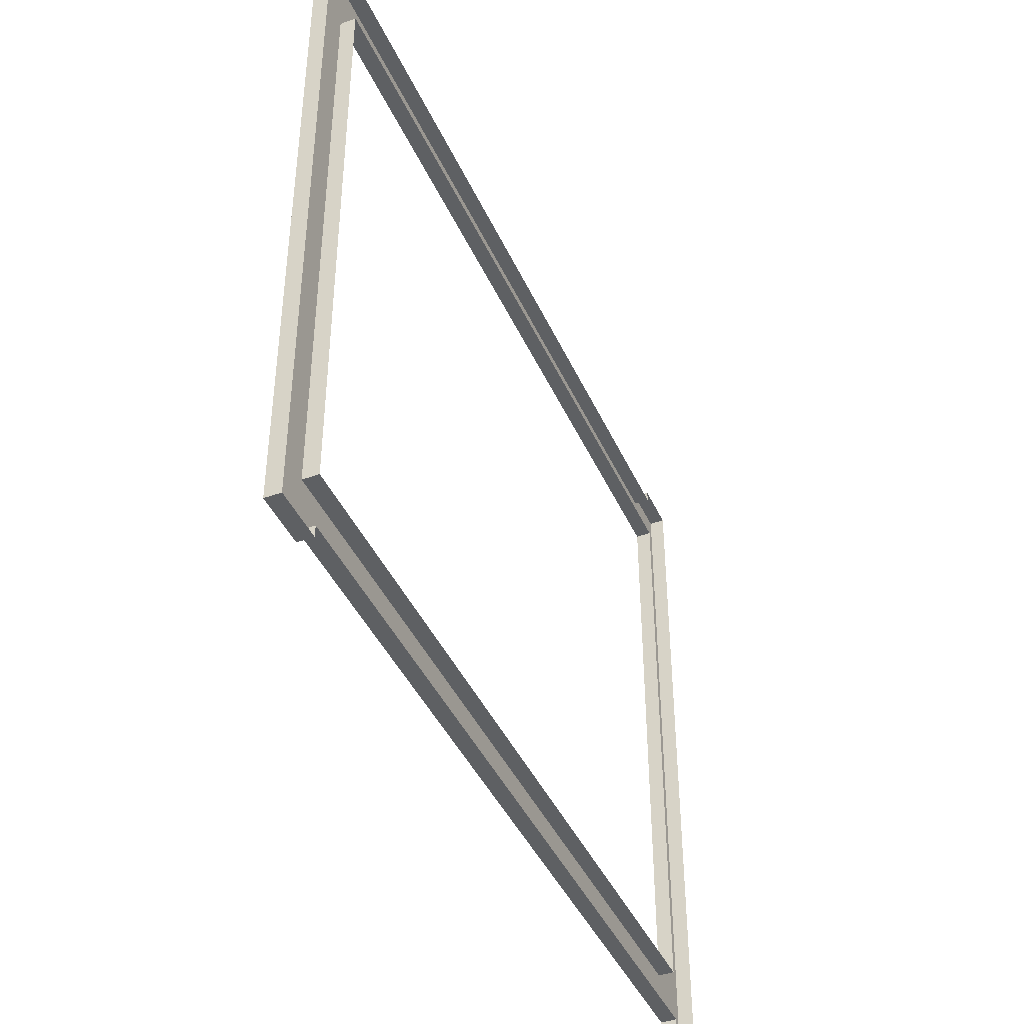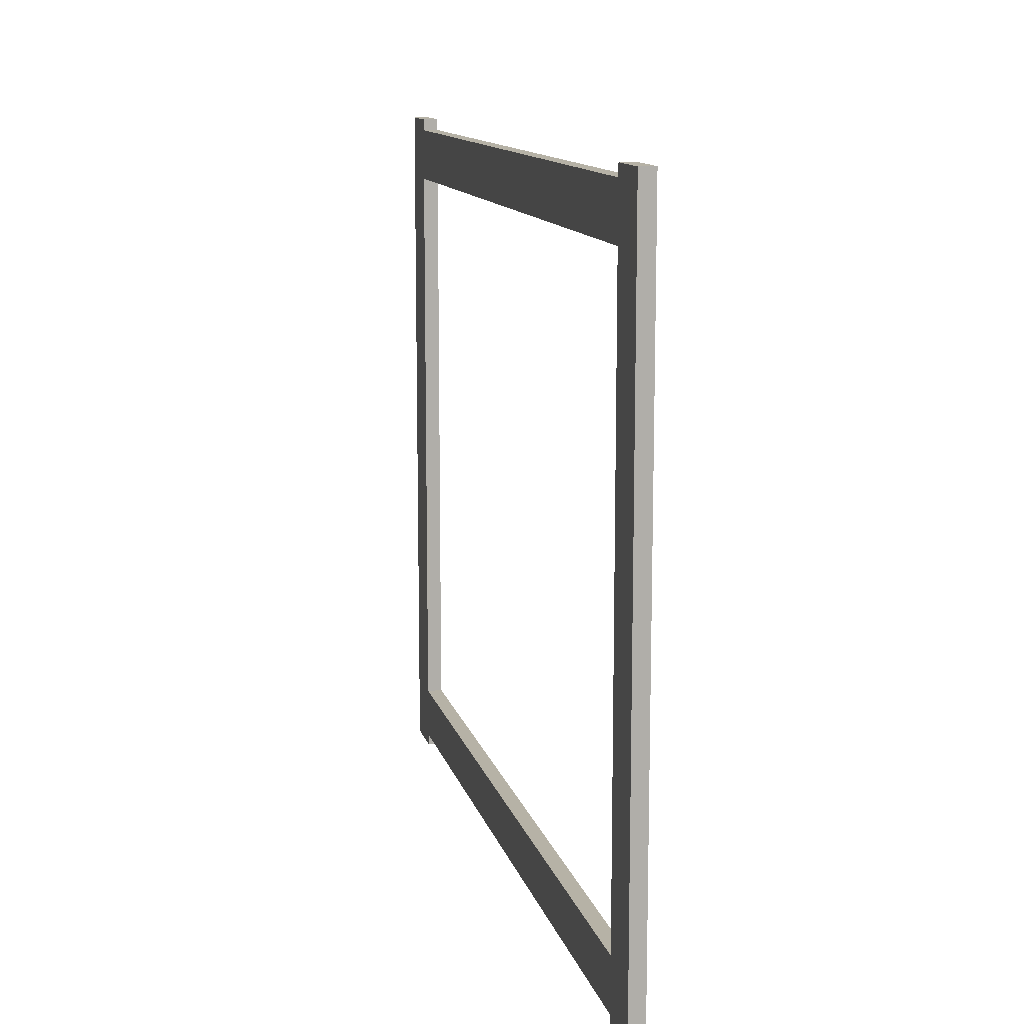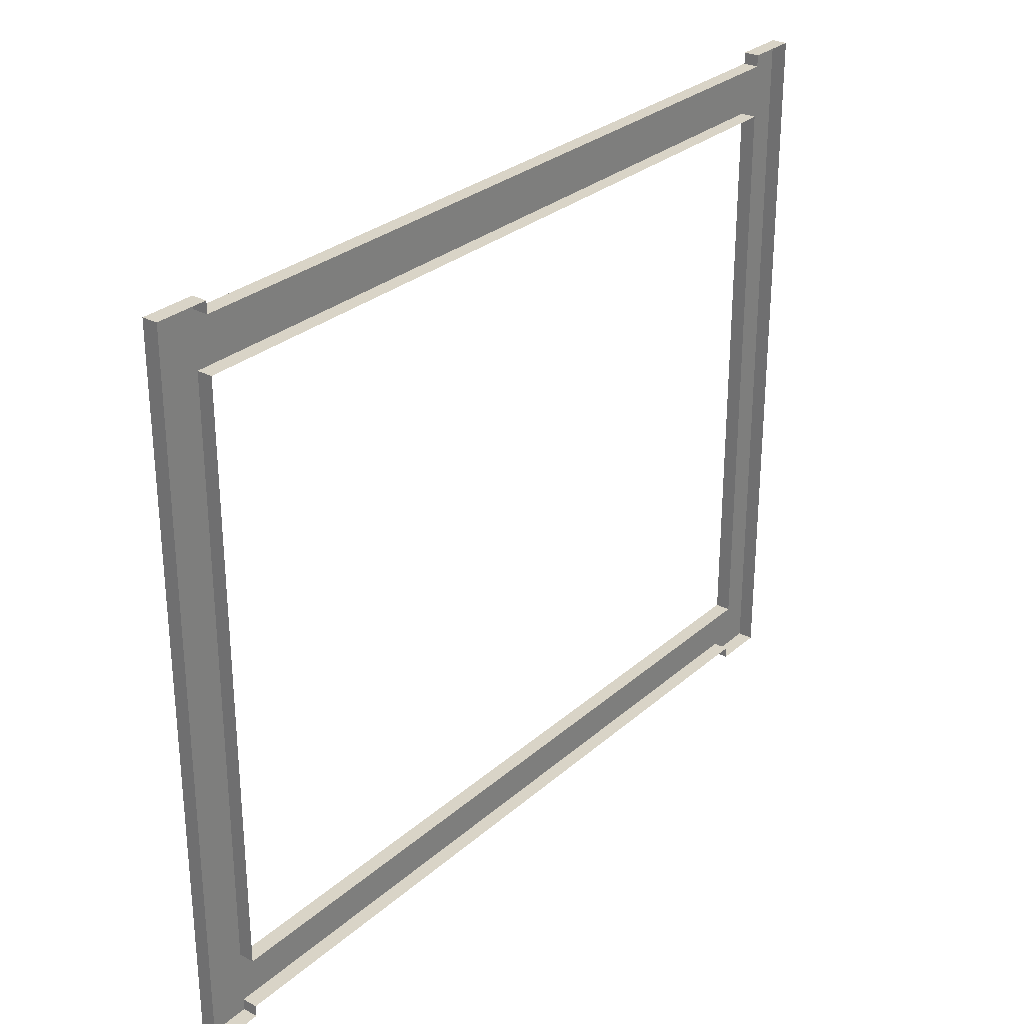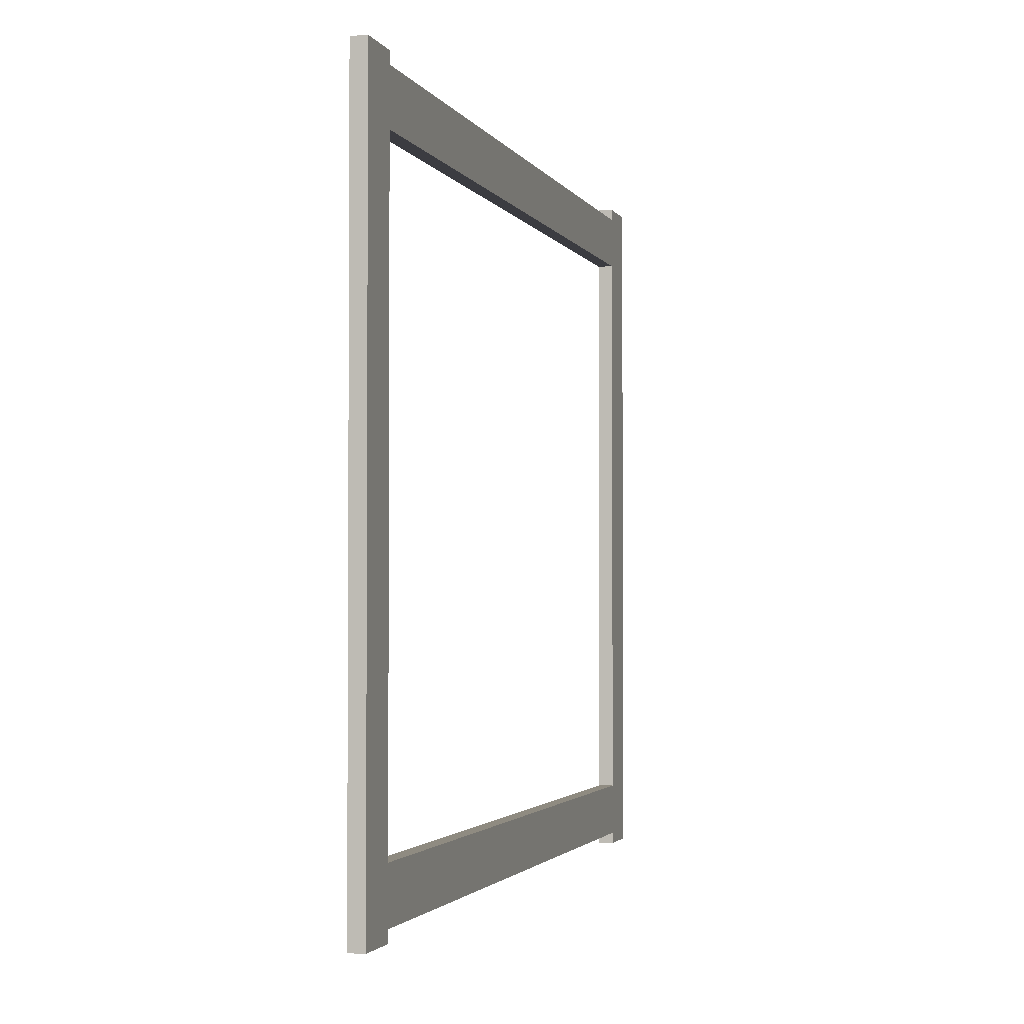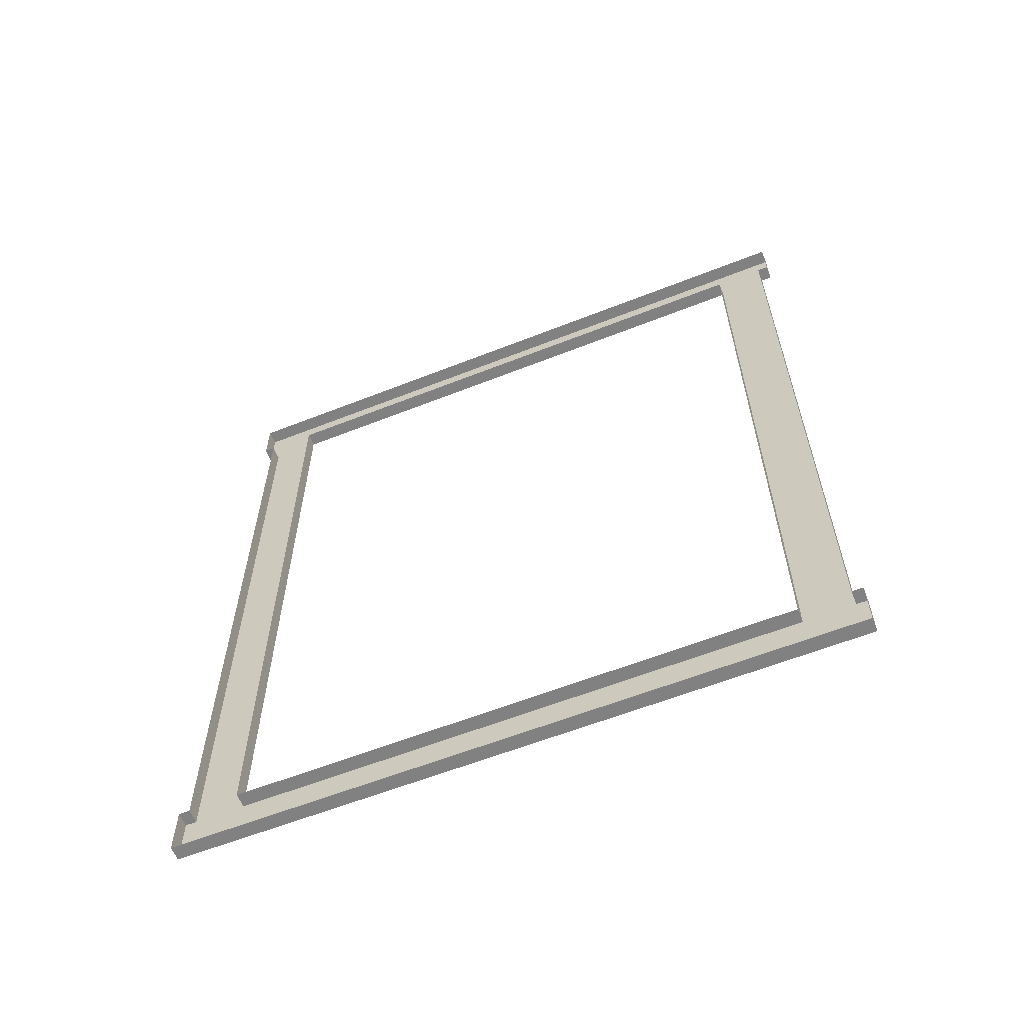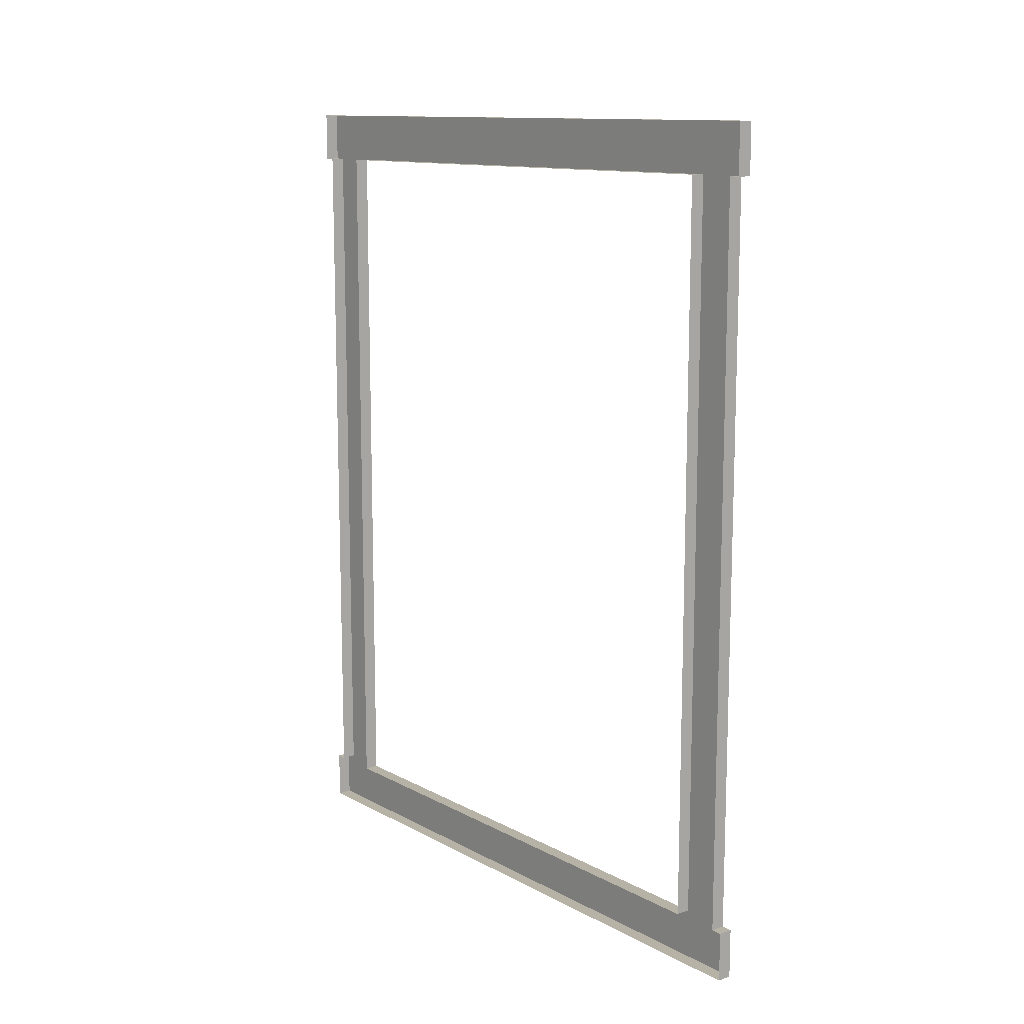
<metadata>
{"format":"obj","ext":"obj","renderer":"f3d","projection":"perspective","resolution":1024,"background":"white","views":[{"elev":-42.5,"azim":-156.9,"up":"+Z"},{"elev":12.2,"azim":166.8,"up":"+Z"},{"elev":28.8,"azim":-141.9,"up":"+Z"},{"elev":-2.2,"azim":15.7,"up":"+Z"},{"elev":-60.4,"azim":-68.0,"up":"+Y"},{"elev":12.2,"azim":-38.8,"up":"+Y"}]}
</metadata>
<code>
v  2 193.2 -44.95
v  2 193.2 -38.1
v  2 91.55 -38.1
v  2 91.55 -44.95
v  2 91.55 44.95
v  2 91.55 38.1
v  2 193.2 38.1
v  2 193.2 44.95
v  2 200 -38.1
v  2 200 38.1
v  2 84.71 38.1
v  2 84.71 -38.1
v  2 200 -44.95
v  2 84.71 -44.95
v  2 84.71 44.95
v  2 200 44.95
v  0 200 46.45
v  0 193.2 46.45
v  2 193.2 46.45
v  2 200 46.45
v  0 193.2 44.95
v  0 91.55 44.95
v  0 91.55 46.45
v  0 84.71 46.45
v  2 84.71 46.45
v  2 91.55 46.45
v  0 84.71 44.95
v  -0 84.71 38.1
v  -0 84.71 -38.1
v  -0 84.71 -44.95
v  -0 84.71 -46.45
v  -0 91.55 -46.45
v  2 91.55 -46.45
v  2 84.71 -46.45
v  -0 91.55 -44.95
v  -0 193.2 -44.95
v  -0 193.2 -46.45
v  -0 200 -46.45
v  2 200 -46.45
v  2 193.2 -46.45
v  -0 200 -44.95
v  0 200 -38.1
v  0 200 38.1
v  0 200 44.95
v  0 193.2 -38.1
v  -0 91.55 -38.1
v  0 91.55 38.1
v  0 193.2 38.1
g Windows_Frame
f 1 2 3 4
f 5 6 7 8
f 9 10 7 2
f 11 12 3 6
f 13 9 2 1
f 12 14 4 3
f 15 11 6 5
f 10 16 8 7
f 17 18 19 20
f 21 22 5 8
f 23 24 25 26
f 27 28 11 15
f 28 29 12 11
f 29 30 14 12
f 31 32 33 34
f 35 36 1 4
f 37 38 39 40
f 41 42 9 13
f 42 43 10 9
f 43 44 16 10
f 45 46 3 2
f 46 47 6 3
f 47 48 7 6
f 48 45 2 7
f 21 8 19 18
f 8 16 20 19
f 16 44 17 20
f 27 15 25 24
f 15 5 26 25
f 5 22 23 26
f 35 4 33 32
f 4 14 34 33
f 14 30 31 34
f 41 13 39 38
f 13 1 40 39
f 1 36 37 40

</code>
